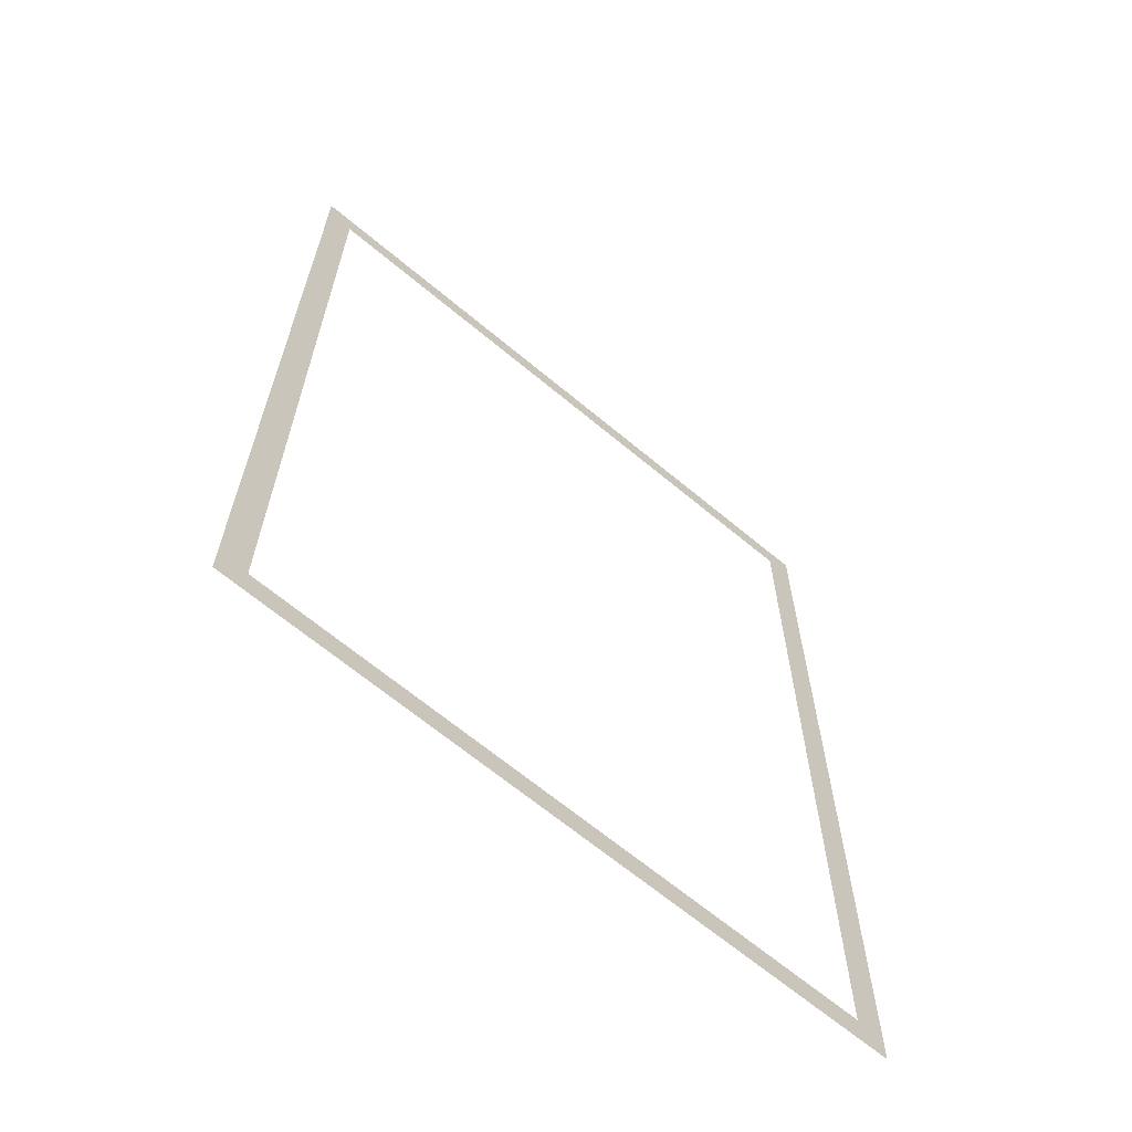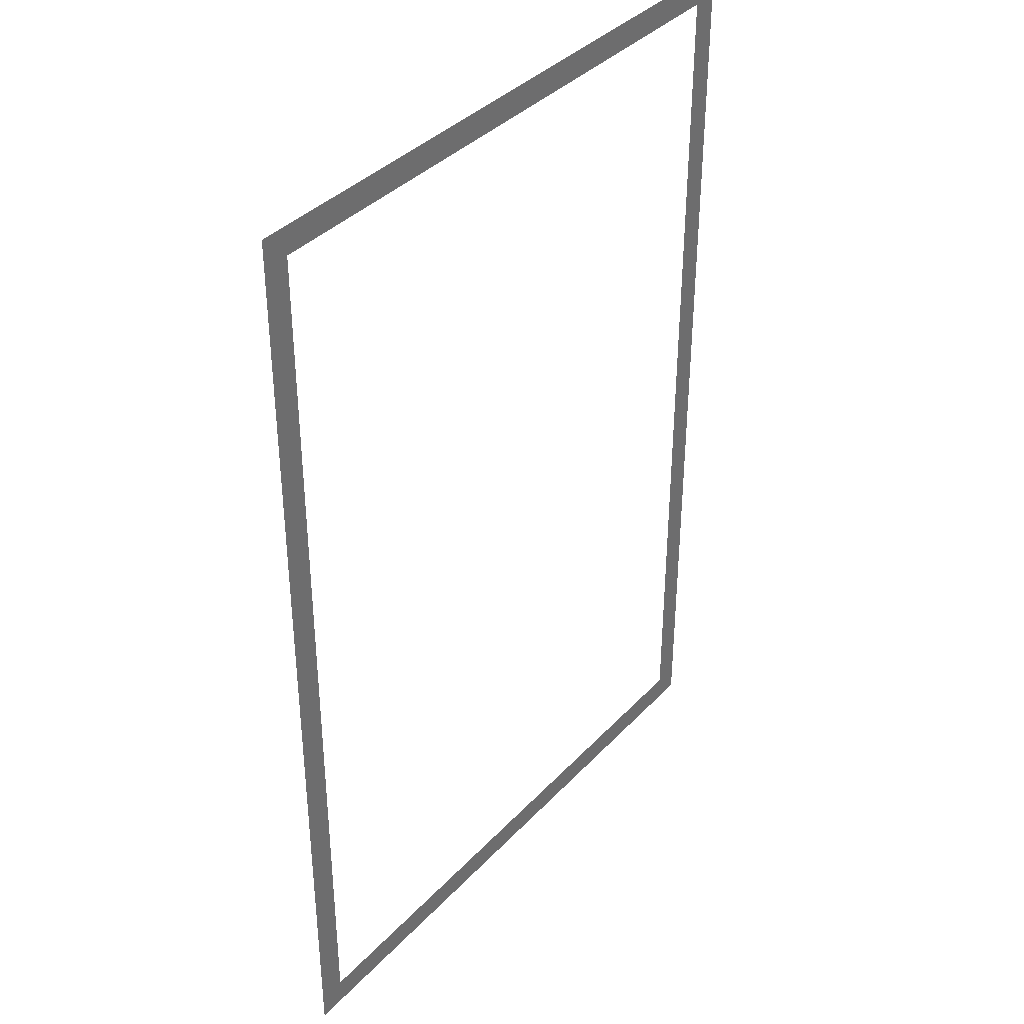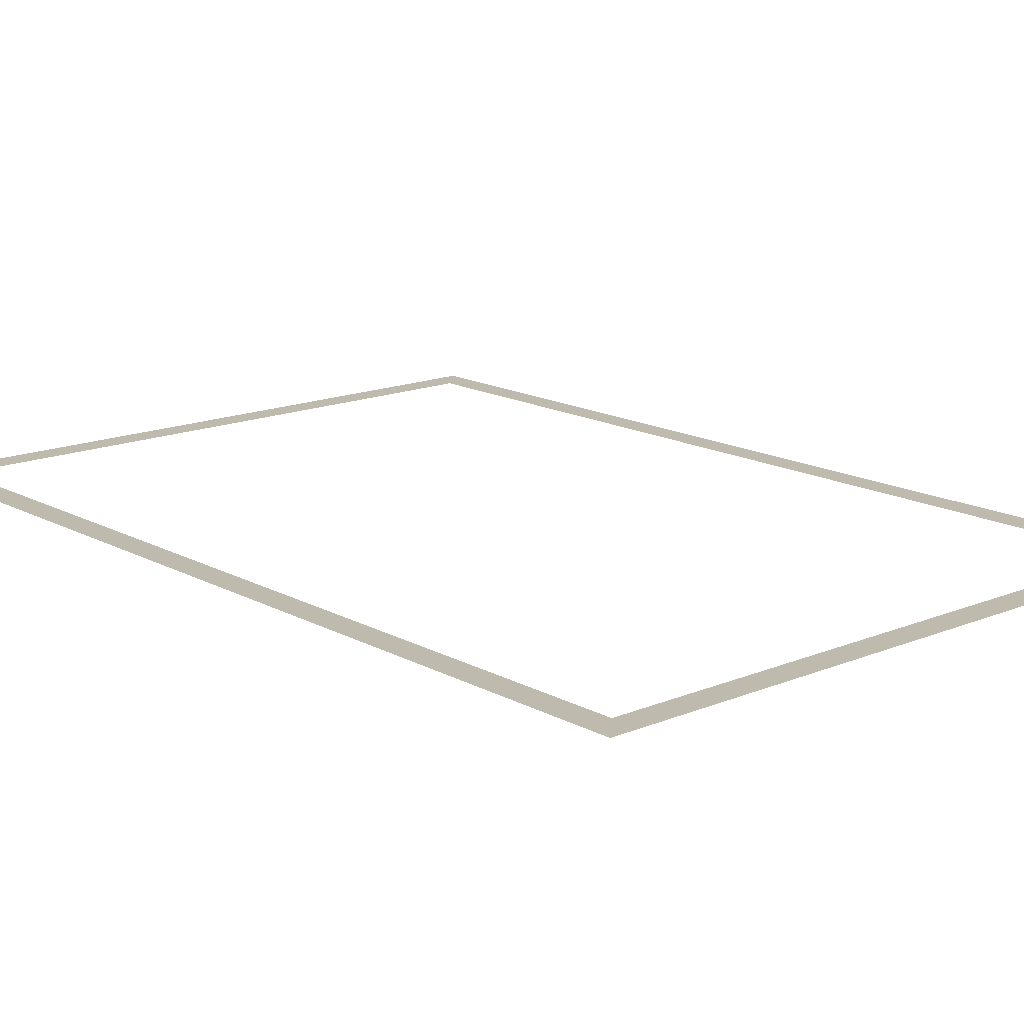
<metadata>
{"format":"obj","ext":"obj","renderer":"f3d","projection":"perspective","resolution":1024,"background":"white","views":[{"elev":-66.0,"azim":-40.0,"up":"+Y"},{"elev":37.7,"azim":127.4,"up":"+Y"},{"elev":15.4,"azim":-41.2,"up":"+Z"}]}
</metadata>
<code>
o Plane_Plane.004
v 0.3731 -0.5404 -0
v 0.3418 -0.5404 -0
v -0.3418 -0.5404 -0
v -0.3731 -0.5404 -0
v 0.3731 0.5404 0
v 0.3418 0.5404 0
v -0.3418 0.5404 0
v -0.3731 0.5404 0
v -0.3731 -0.5091 -0
v -0.3731 0.5091 0
v -0.3418 -0.5091 -0
v -0.3418 0.5091 0
v 0.3418 -0.5091 -0
v 0.3418 0.5091 0
v 0.3731 -0.5091 -0
v 0.3731 0.5091 0
f 10 12 7 8
f 12 14 6 7
f 14 16 5 6
f 9 4 3 11
f 13 15 16 14
f 2 13 11 3
f 13 2 1 15
f 11 12 10 9

</code>
